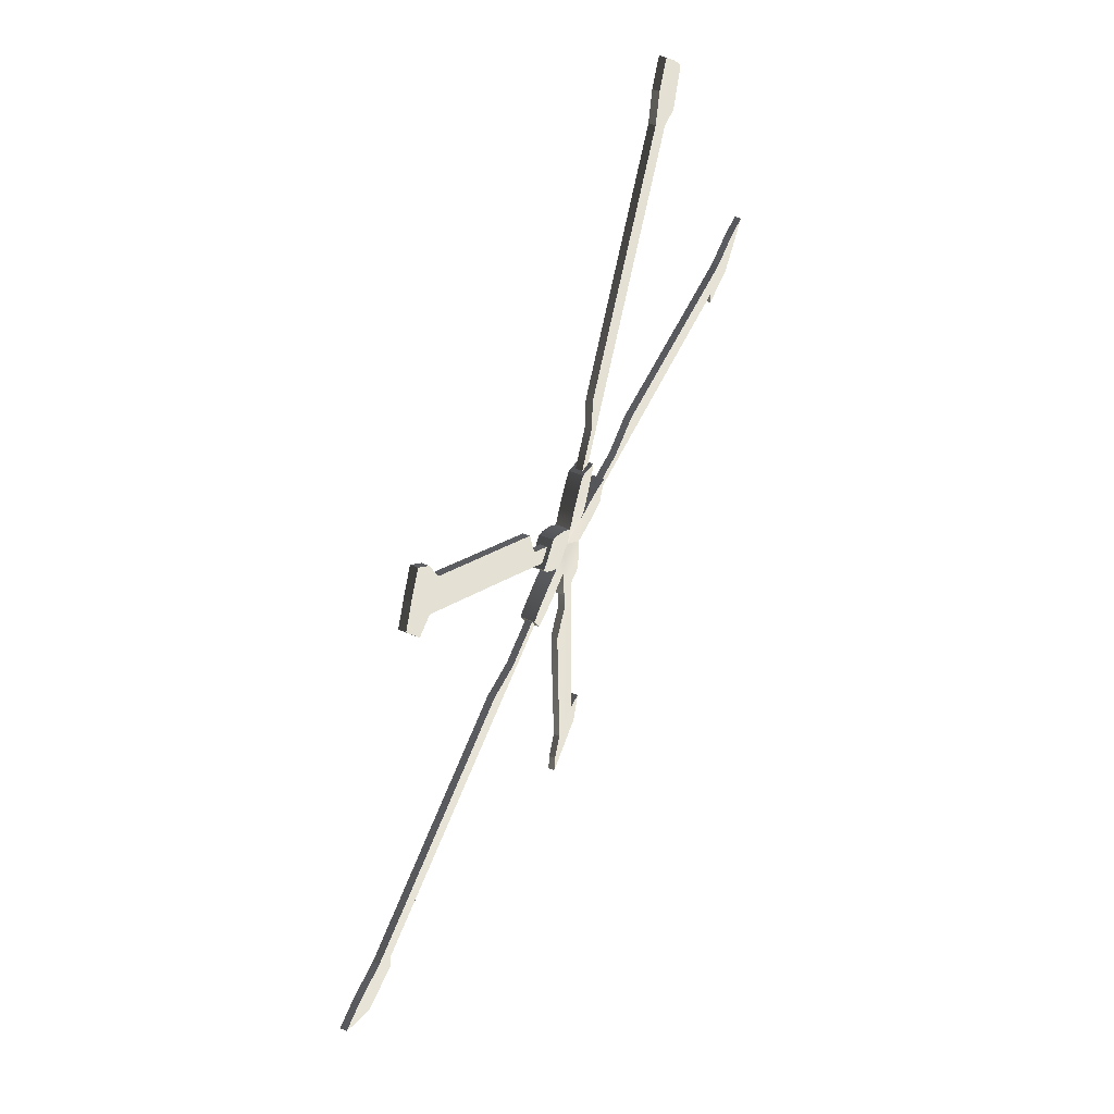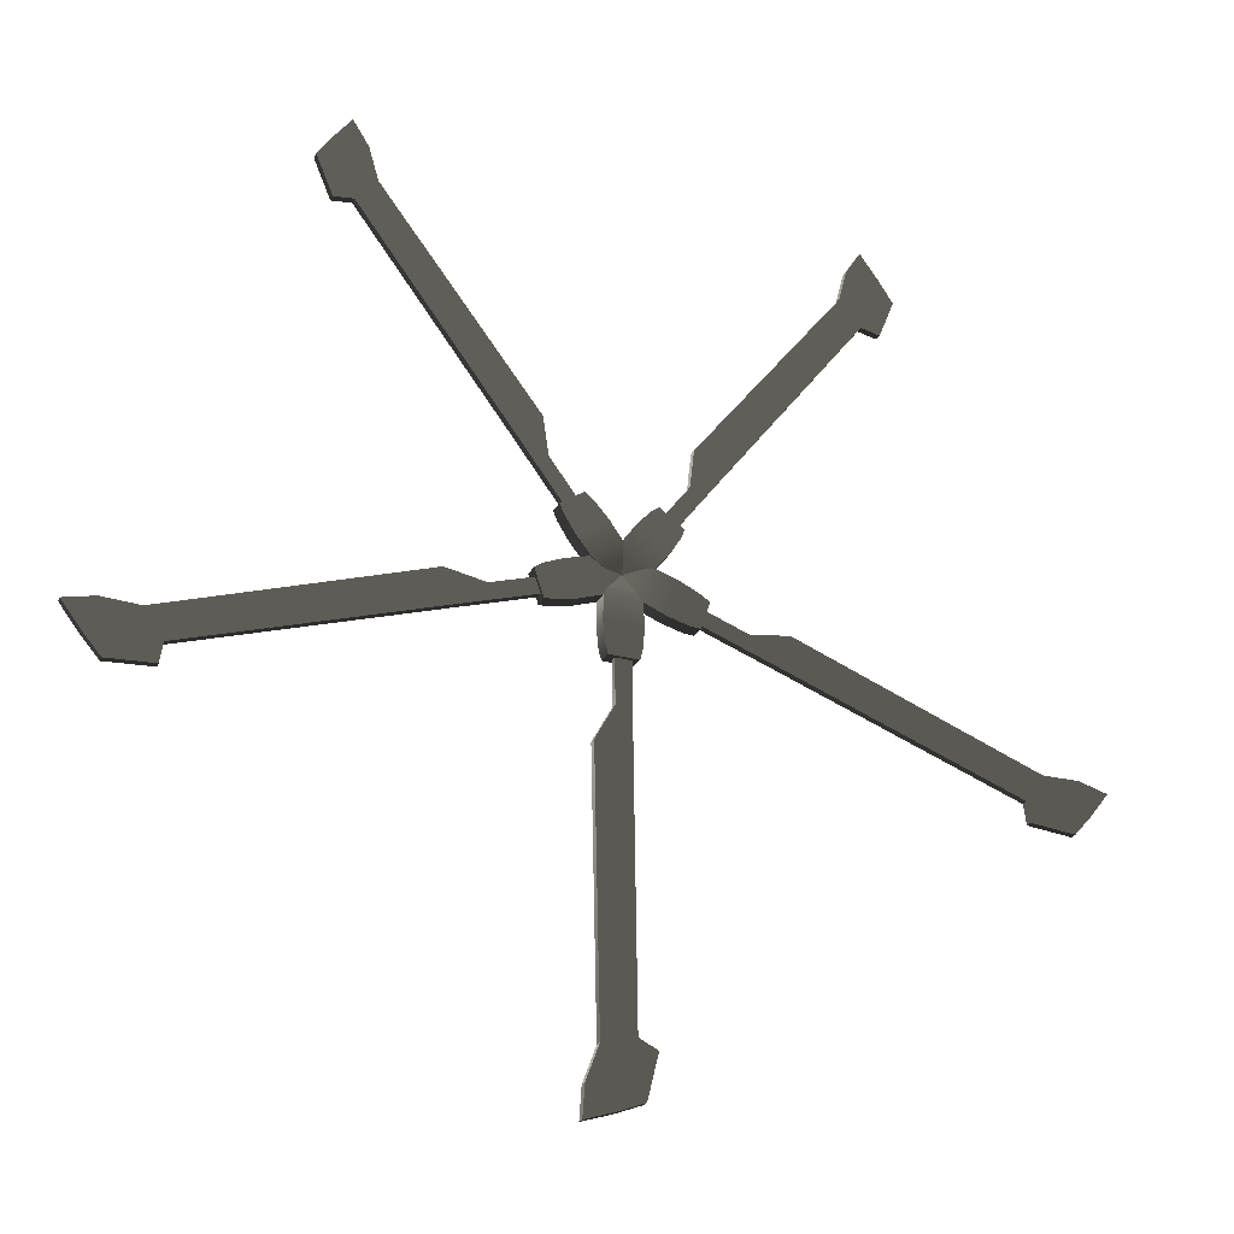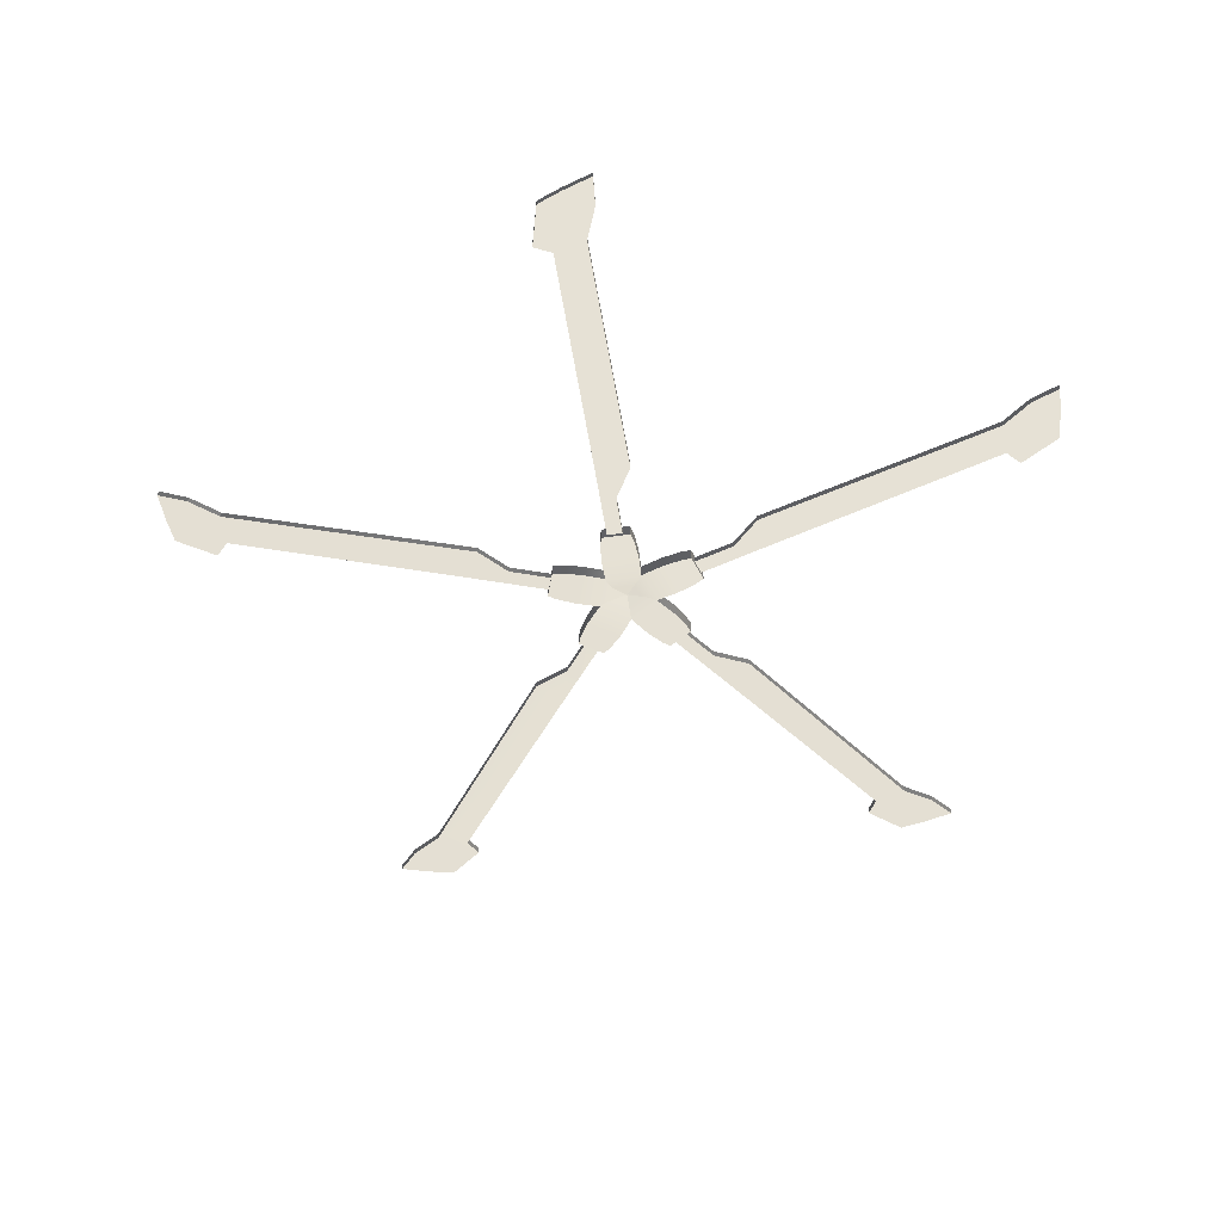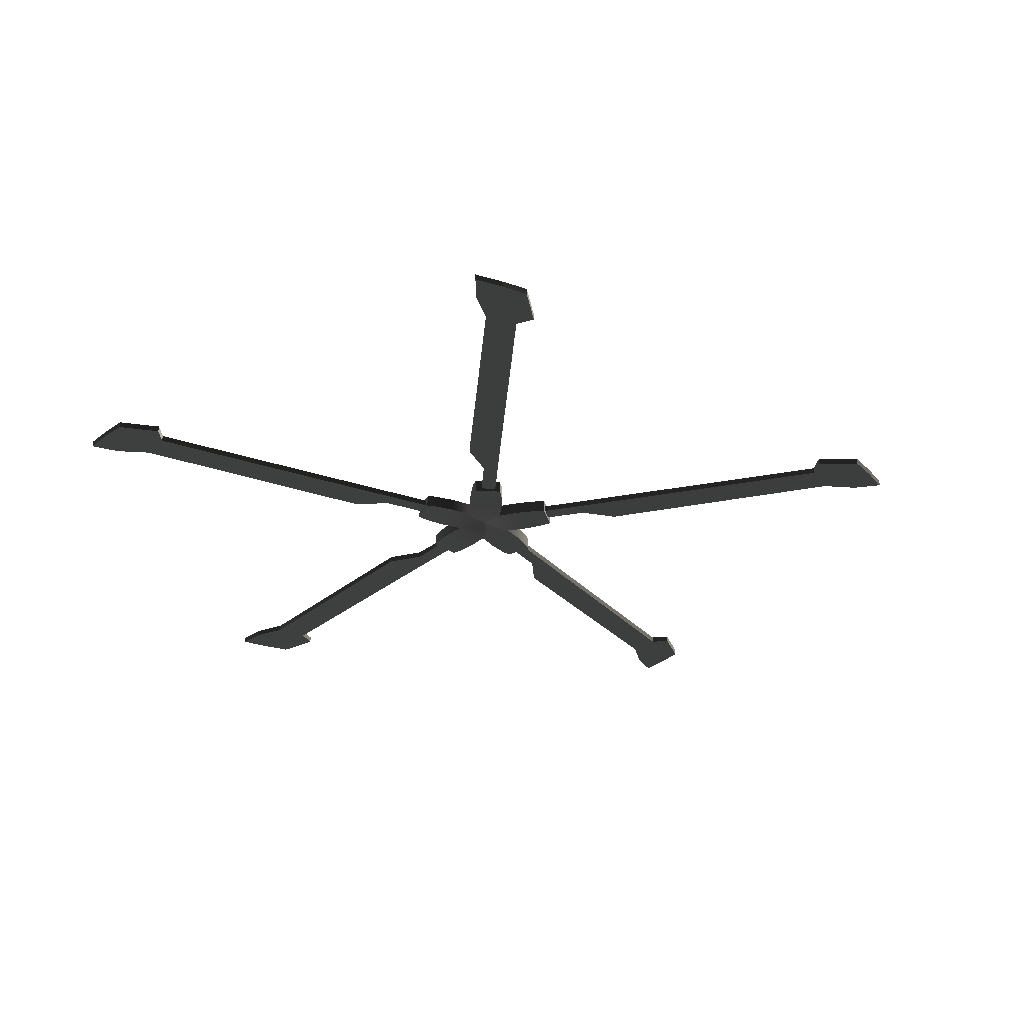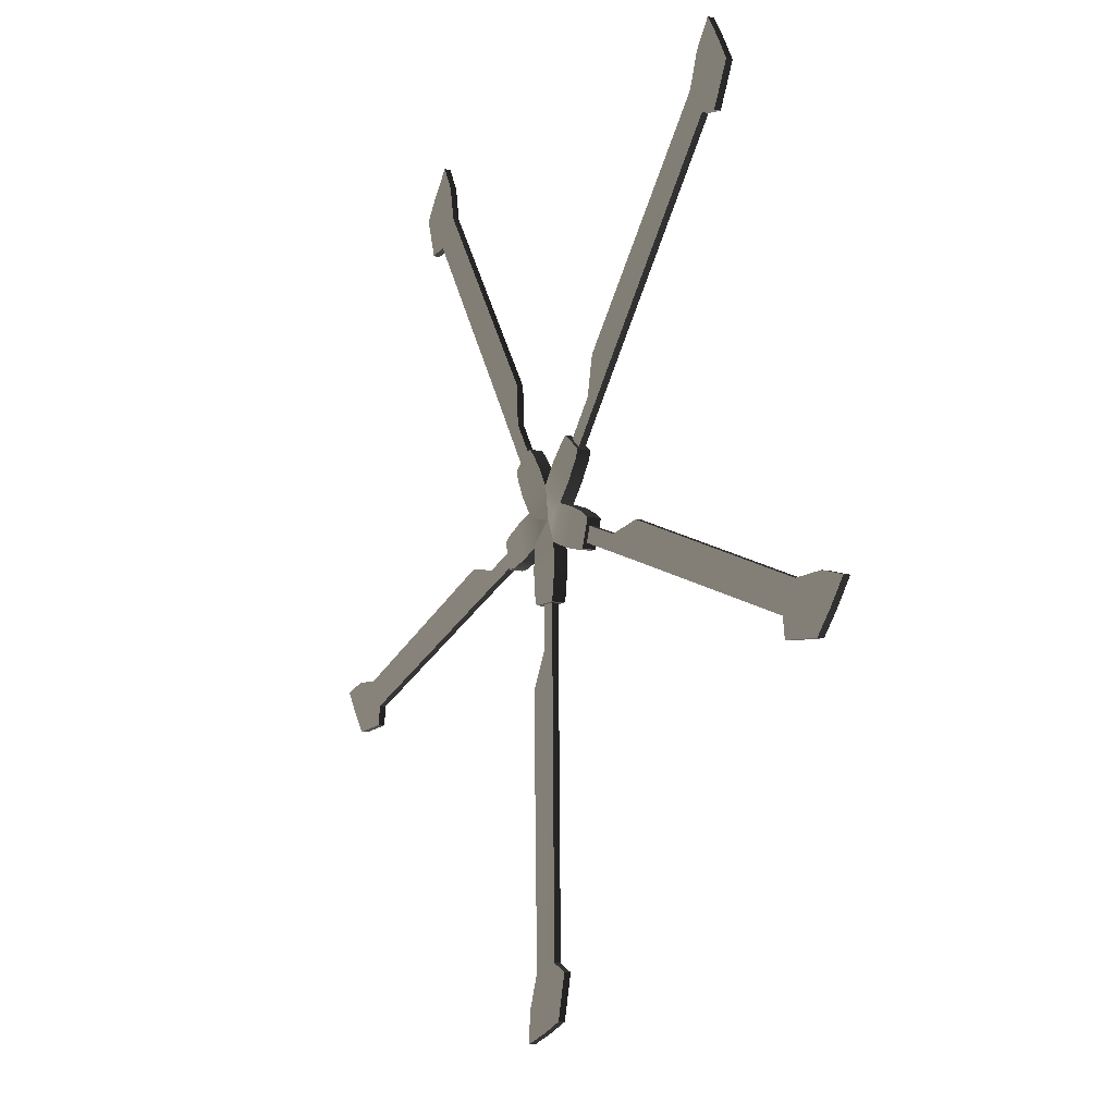
<metadata>
{"format":"obj","ext":"obj","renderer":"f3d","projection":"perspective","resolution":1024,"background":"white","views":[{"elev":63.7,"azim":-67.5,"up":"+Z"},{"elev":-27.8,"azim":-24.0,"up":"+Z"},{"elev":-48.7,"azim":-27.6,"up":"+Y"},{"elev":-31.7,"azim":104.4,"up":"+Y"},{"elev":-9.4,"azim":60.5,"up":"+Z"}]}
</metadata>
<code>
o AW101_propellar
v -9.98 1.528 8.325
v -10.6 -0.9591 10.11
v -10.6 1.602 9.994
v -9.985 -1.033 8.437
v -8.019 -1.183 5.095
v -4.85 1.68 12.04
v -6.244 1.731 13.14
v -8.014 1.378 4.983
v -2.286 1.547 9.126
v 0.2976 -1.187 5.409
v 0.3028 1.375 5.297
v -2.292 -1.014 9.238
v -4.856 -0.8818 12.15
v -6.249 -0.8304 13.26
v -5.186 -1.349 1.442
v -5.181 1.213 1.33
v -0.9939 -0.7132 -0.9982
v -3.017 0.7601 0.1397
v -0.9917 0.3489 -1.045
v -3.021 -1.011 0.2171
v 1.282 0.4161 0.6
v 0.771 -0.899 2.96
v 1.28 -0.646 0.6465
v 0.7747 0.8722 2.882
v -18.27 1.468 22.34
v -45.62 1.953 59.78
v -45.62 3.158 59.73
v -18.27 0.2625 22.4
v -14.49 0.02712 17.19
v -49.63 3.664 71.12
v -46.33 2.655 75.81
v -46.33 3.86 75.76
v -49.64 2.459 71.17
v -12.12 1.303 18.85
v -6.676 -0.2423 11.39
v -6.674 0.963 11.34
v -12.12 0.09722 18.9
v -13.02 1.623 26.14
v -13.03 0.4174 26.19
v -40.73 3.303 63.27
v -40.73 2.098 63.32
v -41.67 2.156 64.62
v -9.049 -0.3125 9.675
v -14.49 1.232 17.14
v -9.047 0.8928 9.623
v -49.26 3.137 59.08
v -49.26 1.932 59.14
v -41.67 3.362 64.57
v -52.33 3.481 66.79
v -52.33 2.275 66.84
v -43.41 2.441 71.04
v -43.41 3.646 70.99
v 10.32 1.528 8.436
v 10.33 -1.033 8.548
v 8.337 -1.183 5.219
v 10.96 -0.9591 10.21
v 10.95 1.602 10.1
v 5.215 1.68 12.18
v 8.331 1.378 5.107
v 6.616 1.731 13.28
v 0.02298 -1.187 5.589
v 2.632 1.547 9.289
v 0.01688 1.375 5.477
v 2.638 -1.014 9.401
v 5.221 -0.8818 12.29
v 6.622 -0.8304 13.39
v 5.48 -1.349 1.586
v 5.474 1.213 1.474
v 3.302 0.7601 0.2978
v 1.271 -0.7132 -0.8264
v 1.269 0.3489 -0.8728
v 3.306 -1.011 0.3752
v -0.467 -0.899 3.143
v -0.994 0.4161 0.7871
v -0.9915 -0.646 0.8335
v -0.4712 0.8722 3.066
v 18.7 1.468 22.4
v 18.7 0.2625 22.45
v 14.89 0.02712 17.27
v 46.31 1.953 59.65
v 46.31 3.158 59.6
v 50.4 3.664 70.96
v 47.13 2.655 75.67
v 50.4 2.459 71.01
v 47.13 3.86 75.62
v 41.44 3.303 63.17
v 41.44 2.098 63.22
v 42.39 2.156 64.52
v 13.49 0.4174 26.28
v 13.48 1.623 26.23
v 12.53 0.09722 19
v 12.53 1.303 18.95
v 7.037 -0.2423 11.53
v 7.034 0.963 11.47
v 9.398 -0.3125 9.792
v 14.89 1.232 17.22
v 9.396 0.8928 9.74
v 49.94 3.137 58.93
v 49.94 1.932 58.98
v 42.39 3.362 64.47
v 53.06 3.481 66.61
v 53.06 2.275 66.67
v 44.17 2.441 70.93
v 44.17 3.646 70.87
v 11.56 1.126 -7.207
v 11.56 -1.438 -7.207
v 7.782 -1.438 -6.329
v 13.34 -1.438 -7.299
v 13.34 1.126 -7.299
v 13.57 1.126 -1.202
v 7.782 1.126 -6.329
v 15.05 1.126 -2.201
v 5.597 -1.438 1.701
v 10.03 1.126 0.375
v 5.597 1.126 1.701
v 10.03 -1.438 0.375
v 13.57 -1.438 -1.202
v 15.05 -1.438 -2.201
v 3.446 -1.438 -4.718
v 3.446 1.126 -4.718
v 1.646 0.7301 -3.013
v -0.1056 -0.6879 -1.438
v -0.1056 0.3752 -1.438
v 1.646 -1.043 -3.013
v 3.133 -1.043 1.426
v 0.7863 0.3752 1.224
v 0.7863 -0.6879 1.224
v 3.133 0.7301 1.426
v 3.353 1.126 -13.17
v 2.891 -1.438 -14.89
v 2.891 1.126 -14.89
v 3.353 -1.438 -13.17
v 3.687 -1.438 -9.305
v -2.979 1.126 -13.23
v -2.486 1.126 -14.94
v 3.687 1.126 -9.305
v -3.384 1.126 -9.37
v -3.276 -1.438 -4.745
v -3.276 1.126 -4.745
v -3.384 -1.438 -9.37
v -2.979 -1.438 -13.23
v -2.486 -1.438 -14.94
v 3.494 -1.438 -4.683
v 3.494 1.126 -4.683
v 1.472 -0.6879 -0.2917
v 2.429 0.7301 -2.444
v 1.472 0.3752 -0.2917
v 2.429 -1.043 -2.444
v -1.335 0.3752 -0.3174
v -2.252 -1.043 -2.487
v -1.335 -0.6879 -0.3174
v -2.252 0.7301 -2.487
v -11.14 1.528 -7.155
v -13.03 -0.9591 -7.212
v -12.92 1.602 -7.241
v -11.25 -1.033 -7.127
v -7.468 -1.183 -6.264
v -13.12 1.68 -1.144
v -14.6 1.731 -2.137
v -7.36 1.378 -6.293
v -9.576 1.547 0.4196
v -5.251 -1.187 1.757
v -5.142 1.375 1.729
v -9.684 -1.014 0.4485
v -13.23 -0.8818 -1.115
v -14.71 -0.8304 -2.108
v -3.13 -1.349 -4.67
v -3.021 1.213 -4.698
v 0.465 -0.7132 -1.412
v -1.232 0.7601 -2.996
v 0.51 0.3489 -1.424
v -1.307 -1.011 -2.976
v -0.3695 0.4161 1.241
v -2.773 -0.899 1.468
v -0.4145 -0.646 1.253
v -2.699 0.8722 1.448
v -27.01 1.468 -10.81
v -70.97 1.953 -25.56
v -70.92 3.158 -25.57
v -27.06 0.2625 -10.8
v -20.95 0.02712 -8.776
v -82.99 3.664 -25.95
v -86.46 2.655 -21.39
v -86.41 3.86 -21.4
v -83.04 2.459 -25.94
v -21.82 1.303 -6.008
v -13.06 -0.2423 -3.079
v -13.01 0.963 -3.092
v -21.87 0.09722 -5.994
v -29.04 1.623 -4.668
v -29.09 0.4174 -4.654
v -72.81 3.303 -19.84
v -72.86 2.098 -19.82
v -74.39 2.156 -20.33
v -12.15 -0.3125 -5.86
v -20.9 1.232 -8.789
v -12.09 0.8928 -5.874
v -71.4 3.137 -29.23
v -71.45 1.932 -29.22
v -74.34 3.362 -20.34
v -79.68 3.481 -29.83
v -79.73 2.275 -29.81
v -81.03 2.441 -20.04
v -80.98 3.646 -20.05
v 2.001 0.4362 -29.38
v 2.641 -0.7703 -75.73
v 2.641 0.4362 -75.73
v 2.001 -0.7703 -29.38
v 1.942 -0.7703 -22.95
v -0.686 0.4362 -87.35
v -6.067 -0.7703 -89.23
v -6.067 0.4362 -89.23
v -0.686 -0.7703 -87.35
v -0.9877 0.4362 -22.97
v -1.073 -0.7703 -13.69
v -1.073 0.4362 -13.69
v -0.9877 -0.7703 -22.97
v -4.469 0.4362 -29.44
v -4.469 -0.7703 -29.44
v -3.4 0.4362 -75.79
v -3.4 -0.7703 -75.79
v -3.386 -0.7703 -77.4
v 1.857 -0.7703 -13.66
v 1.942 0.4362 -22.95
v 1.857 0.4362 -13.66
v 5.981 0.4362 -77.31
v 5.981 -0.7703 -77.31
v -3.386 0.4362 -77.4
v 4.017 0.4362 -85.38
v 4.017 -0.7703 -85.38
v -5.689 -0.7703 -83.64
v -5.689 0.4362 -83.64
v 27.4 0.4362 -10.93
v 27.4 -0.7703 -10.93
v 21.3 -0.7703 -8.886
v 71.28 -0.7703 -25.86
v 71.28 0.4362 -25.86
v 83.36 0.4362 -26.29
v 86.81 -0.7703 -21.75
v 83.36 -0.7703 -26.29
v 86.81 0.4362 -21.75
v 73.2 0.4362 -20.13
v 73.2 -0.7703 -20.13
v 74.73 -0.7703 -20.65
v 29.46 -0.7703 -4.796
v 29.46 0.4362 -4.796
v 22.23 -0.7703 -6.108
v 22.23 0.4362 -6.108
v 13.42 -0.7703 -3.158
v 13.42 0.4362 -3.158
v 12.49 -0.7703 -5.936
v 21.3 0.4362 -8.886
v 12.49 0.4362 -5.936
v 71.75 0.4362 -29.53
v 71.75 -0.7703 -29.53
v 74.73 0.4362 -20.65
v 80.03 0.4362 -30.15
v 80.03 -0.7703 -30.15
v 81.38 -0.7703 -20.38
v 81.38 0.4362 -20.38
f 1 2 3
f 1 4 2
f 5 4 1
f 6 3 7
f 6 1 3
f 8 1 6
f 9 10 11
f 9 12 10
f 6 12 9
f 6 13 12
f 7 13 6
f 7 14 13
f 4 14 2
f 4 13 14
f 12 13 4
f 3 14 7
f 3 2 14
f 8 5 1
f 8 15 5
f 16 15 8
f 17 18 19
f 20 18 17
f 20 16 18
f 15 16 20
f 21 22 23
f 24 22 21
f 24 10 22
f 11 10 24
f 9 8 6
f 9 16 8
f 11 16 9
f 11 18 16
f 24 18 11
f 24 19 18
f 21 19 24
f 5 12 4
f 5 10 12
f 15 10 5
f 15 22 10
f 20 22 15
f 20 23 22
f 17 23 20
f 25 26 27
f 25 28 26
f 29 28 25
f 30 31 32
f 30 33 31
f 34 35 36
f 34 37 35
f 38 37 34
f 38 39 37
f 40 39 38
f 40 41 39
f 42 41 40
f 28 39 41
f 28 37 39
f 29 37 28
f 29 35 37
f 43 35 29
f 44 29 25
f 44 43 29
f 45 43 44
f 38 25 27
f 38 44 25
f 34 44 38
f 34 45 44
f 36 45 34
f 46 26 47
f 46 27 26
f 42 40 48
f 49 47 50
f 49 46 47
f 51 48 52
f 51 42 48
f 41 26 28
f 41 47 26
f 42 47 41
f 42 50 47
f 51 50 42
f 51 33 50
f 31 33 51
f 30 50 33
f 30 49 50
f 27 40 38
f 27 48 40
f 46 48 27
f 46 52 48
f 49 52 46
f 49 32 52
f 30 32 49
f 31 52 32
f 31 51 52
f 53 54 55
f 53 56 54
f 57 56 53
f 58 53 59
f 58 57 53
f 60 57 58
f 61 62 63
f 64 62 61
f 64 58 62
f 65 58 64
f 65 60 58
f 66 60 65
f 54 65 64
f 54 66 65
f 56 66 54
f 57 66 56
f 57 60 66
f 59 67 68
f 59 55 67
f 53 55 59
f 69 70 71
f 69 72 70
f 68 72 69
f 68 67 72
f 73 74 75
f 73 76 74
f 61 76 73
f 61 63 76
f 76 71 74
f 76 69 71
f 63 69 76
f 63 68 69
f 62 68 63
f 62 59 68
f 58 59 62
f 72 75 70
f 72 73 75
f 67 73 72
f 67 61 73
f 55 61 67
f 55 64 61
f 54 64 55
f 77 78 79
f 77 80 78
f 81 80 77
f 82 83 84
f 82 85 83
f 86 87 88
f 86 89 87
f 90 89 86
f 90 91 89
f 92 91 90
f 92 93 91
f 94 93 92
f 79 93 95
f 79 91 93
f 78 91 79
f 78 89 91
f 87 89 78
f 96 95 97
f 96 79 95
f 77 79 96
f 92 97 94
f 92 96 97
f 90 96 92
f 90 77 96
f 81 77 90
f 98 80 81
f 98 99 80
f 100 86 88
f 101 99 98
f 101 102 99
f 103 100 88
f 103 104 100
f 103 84 83
f 103 102 84
f 88 102 103
f 88 99 102
f 87 99 88
f 87 80 99
f 78 80 87
f 82 102 101
f 82 84 102
f 101 85 82
f 101 104 85
f 98 104 101
f 98 100 104
f 81 100 98
f 81 86 100
f 90 86 81
f 83 104 103
f 83 85 104
f 105 106 107
f 105 108 106
f 109 108 105
f 110 105 111
f 110 109 105
f 112 109 110
f 113 114 115
f 116 114 113
f 116 110 114
f 117 110 116
f 117 112 110
f 118 112 117
f 106 117 116
f 106 118 117
f 108 118 106
f 109 118 108
f 109 112 118
f 111 119 120
f 111 107 119
f 105 107 111
f 121 122 123
f 121 124 122
f 120 124 121
f 120 119 124
f 125 126 127
f 125 128 126
f 113 128 125
f 113 115 128
f 128 123 126
f 128 121 123
f 115 121 128
f 115 120 121
f 114 120 115
f 114 111 120
f 110 111 114
f 124 127 122
f 124 125 127
f 119 125 124
f 119 113 125
f 107 113 119
f 107 116 113
f 106 116 107
f 129 130 131
f 129 132 130
f 133 132 129
f 134 131 135
f 134 129 131
f 136 129 134
f 137 138 139
f 137 140 138
f 134 140 137
f 134 141 140
f 135 141 134
f 135 142 141
f 132 142 130
f 132 141 142
f 140 141 132
f 131 142 135
f 131 130 142
f 136 133 129
f 136 143 133
f 144 143 136
f 145 146 147
f 148 146 145
f 148 144 146
f 143 144 148
f 149 150 151
f 152 150 149
f 152 138 150
f 139 138 152
f 137 136 134
f 137 144 136
f 139 144 137
f 139 146 144
f 152 146 139
f 152 147 146
f 149 147 152
f 133 140 132
f 133 138 140
f 143 138 133
f 143 150 138
f 148 150 143
f 148 151 150
f 145 151 148
f 153 154 155
f 153 156 154
f 157 156 153
f 158 155 159
f 158 153 155
f 160 153 158
f 161 162 163
f 161 164 162
f 158 164 161
f 158 165 164
f 159 165 158
f 159 166 165
f 156 166 154
f 156 165 166
f 164 165 156
f 155 166 159
f 155 154 166
f 160 157 153
f 160 167 157
f 168 167 160
f 169 170 171
f 172 170 169
f 172 168 170
f 167 168 172
f 173 174 175
f 176 174 173
f 176 162 174
f 163 162 176
f 161 160 158
f 161 168 160
f 163 168 161
f 163 170 168
f 176 170 163
f 176 171 170
f 173 171 176
f 157 164 156
f 157 162 164
f 167 162 157
f 167 174 162
f 172 174 167
f 172 175 174
f 169 175 172
f 177 178 179
f 177 180 178
f 181 180 177
f 182 183 184
f 182 185 183
f 186 187 188
f 186 189 187
f 190 189 186
f 190 191 189
f 192 191 190
f 192 193 191
f 194 193 192
f 180 191 193
f 180 189 191
f 181 189 180
f 181 187 189
f 195 187 181
f 196 181 177
f 196 195 181
f 197 195 196
f 190 177 179
f 190 196 177
f 186 196 190
f 186 197 196
f 188 197 186
f 198 178 199
f 198 179 178
f 194 192 200
f 201 199 202
f 201 198 199
f 203 200 204
f 203 194 200
f 193 178 180
f 193 199 178
f 194 199 193
f 194 202 199
f 203 202 194
f 203 185 202
f 183 185 203
f 182 202 185
f 182 201 202
f 179 192 190
f 179 200 192
f 198 200 179
f 198 204 200
f 201 204 198
f 201 184 204
f 182 184 201
f 183 204 184
f 183 203 204
f 205 206 207
f 205 208 206
f 209 208 205
f 210 211 212
f 210 213 211
f 214 215 216
f 214 217 215
f 218 217 214
f 218 219 217
f 220 219 218
f 220 221 219
f 222 221 220
f 208 219 221
f 208 217 219
f 209 217 208
f 209 215 217
f 223 215 209
f 224 209 205
f 224 223 209
f 225 223 224
f 218 205 207
f 218 224 205
f 214 224 218
f 214 225 224
f 216 225 214
f 226 206 227
f 226 207 206
f 222 220 228
f 229 227 230
f 229 226 227
f 231 228 232
f 231 222 228
f 221 206 208
f 221 227 206
f 222 227 221
f 222 230 227
f 231 230 222
f 231 213 230
f 211 213 231
f 210 230 213
f 210 229 230
f 207 220 218
f 207 228 220
f 226 228 207
f 226 232 228
f 229 232 226
f 229 212 232
f 210 212 229
f 211 232 212
f 211 231 232
f 233 234 235
f 233 236 234
f 237 236 233
f 238 239 240
f 238 241 239
f 242 243 244
f 242 245 243
f 246 245 242
f 246 247 245
f 248 247 246
f 248 249 247
f 250 249 248
f 235 249 251
f 235 247 249
f 234 247 235
f 234 245 247
f 243 245 234
f 252 251 253
f 252 235 251
f 233 235 252
f 248 253 250
f 248 252 253
f 246 252 248
f 246 233 252
f 237 233 246
f 254 236 237
f 254 255 236
f 256 242 244
f 257 255 254
f 257 258 255
f 259 256 244
f 259 260 256
f 259 240 239
f 259 258 240
f 244 258 259
f 244 255 258
f 243 255 244
f 243 236 255
f 234 236 243
f 238 258 257
f 238 240 258
f 257 241 238
f 257 260 241
f 254 260 257
f 254 256 260
f 237 256 254
f 237 242 256
f 246 242 237
f 239 260 259
f 239 241 260

</code>
